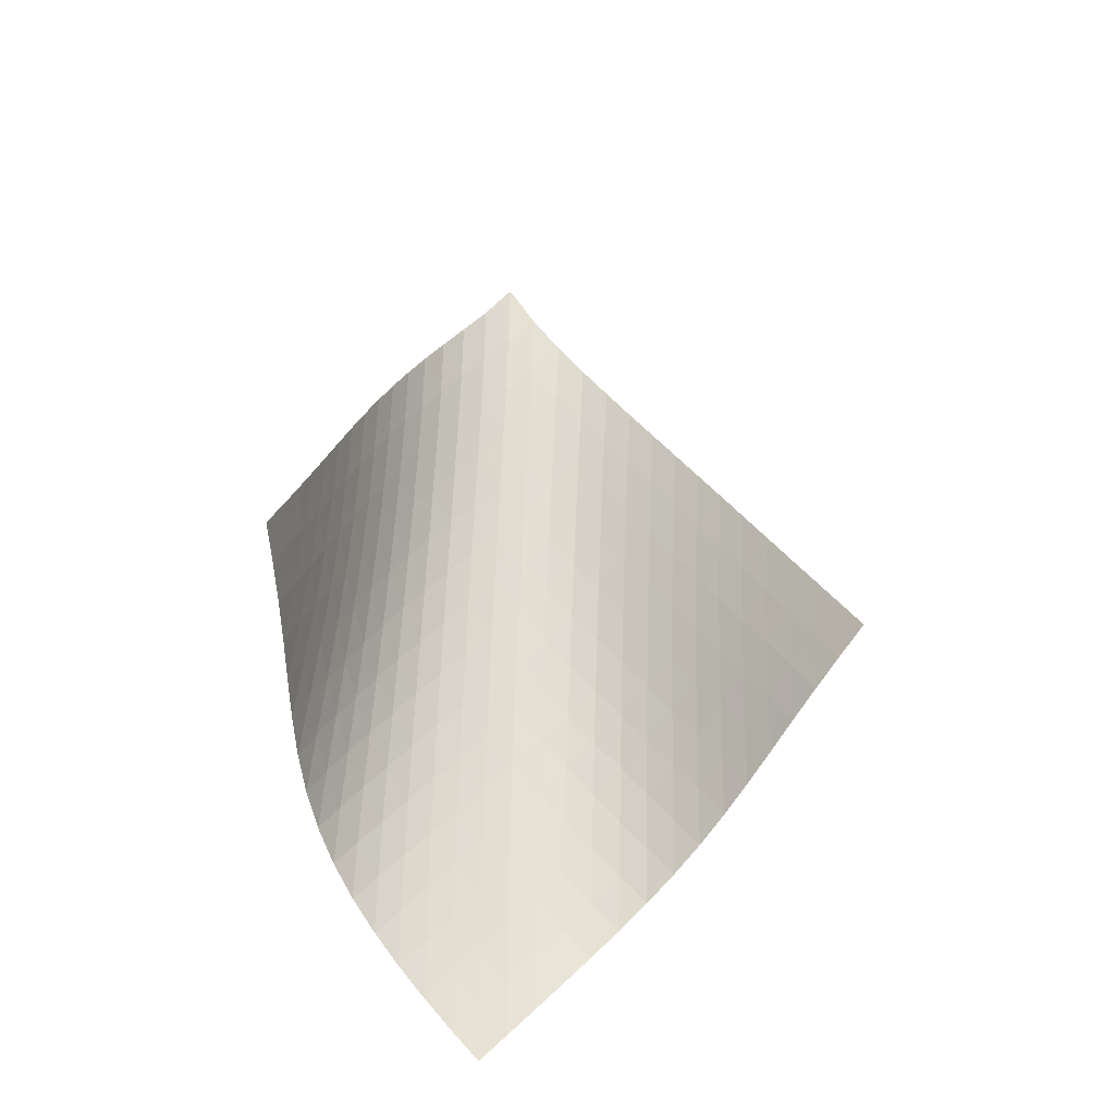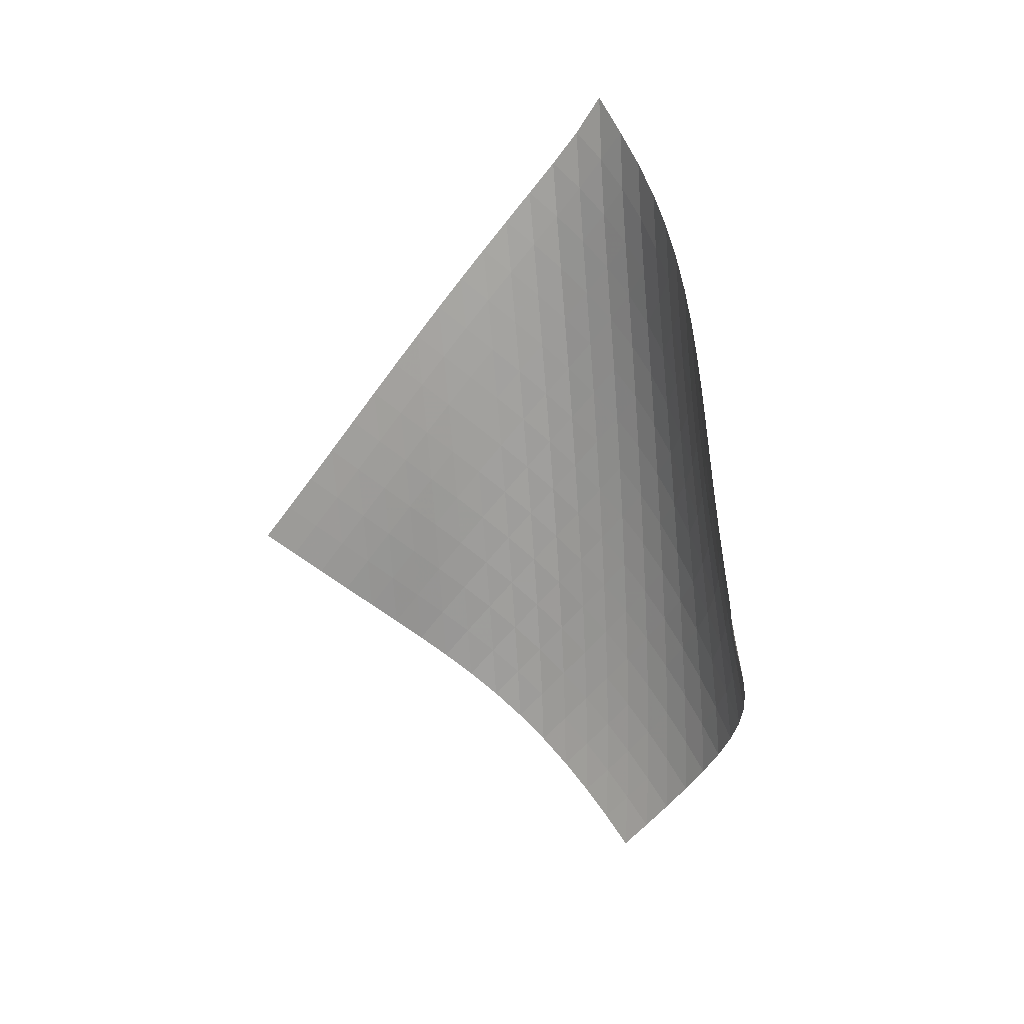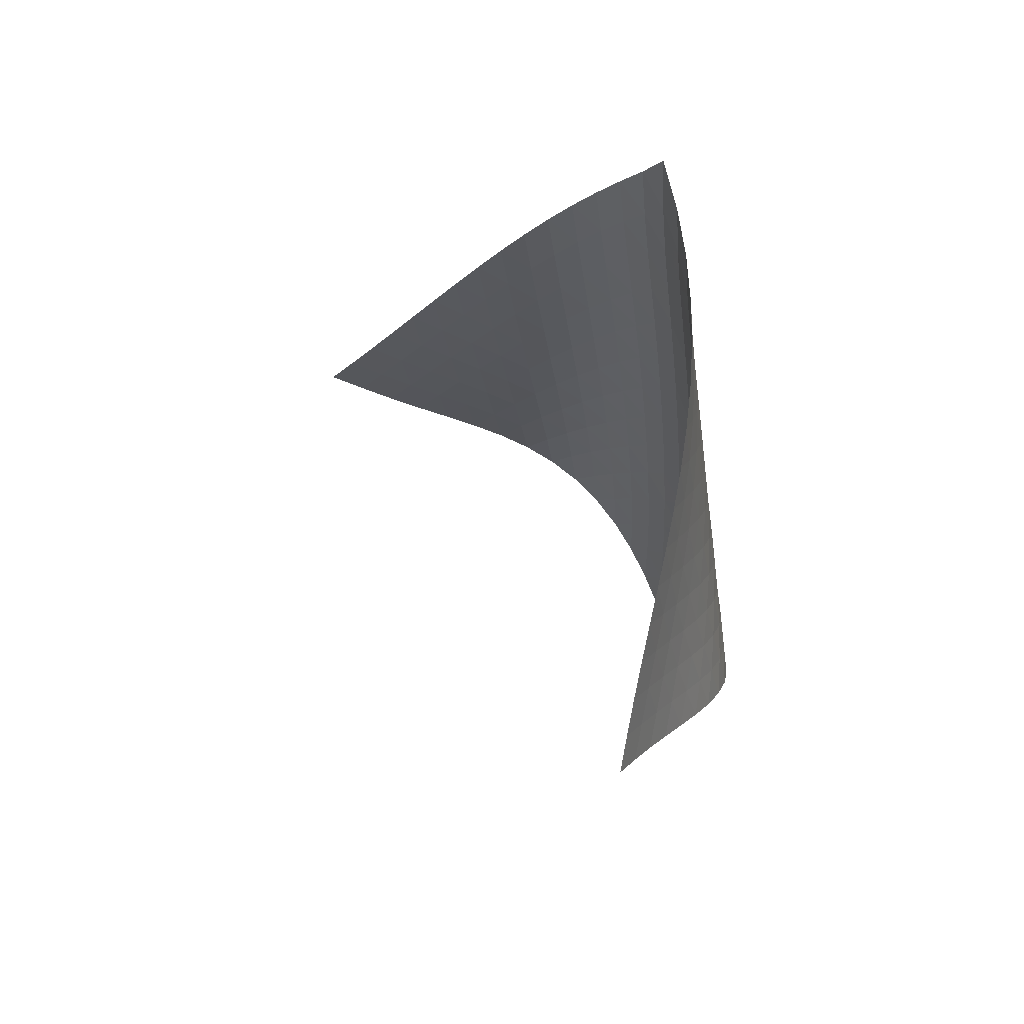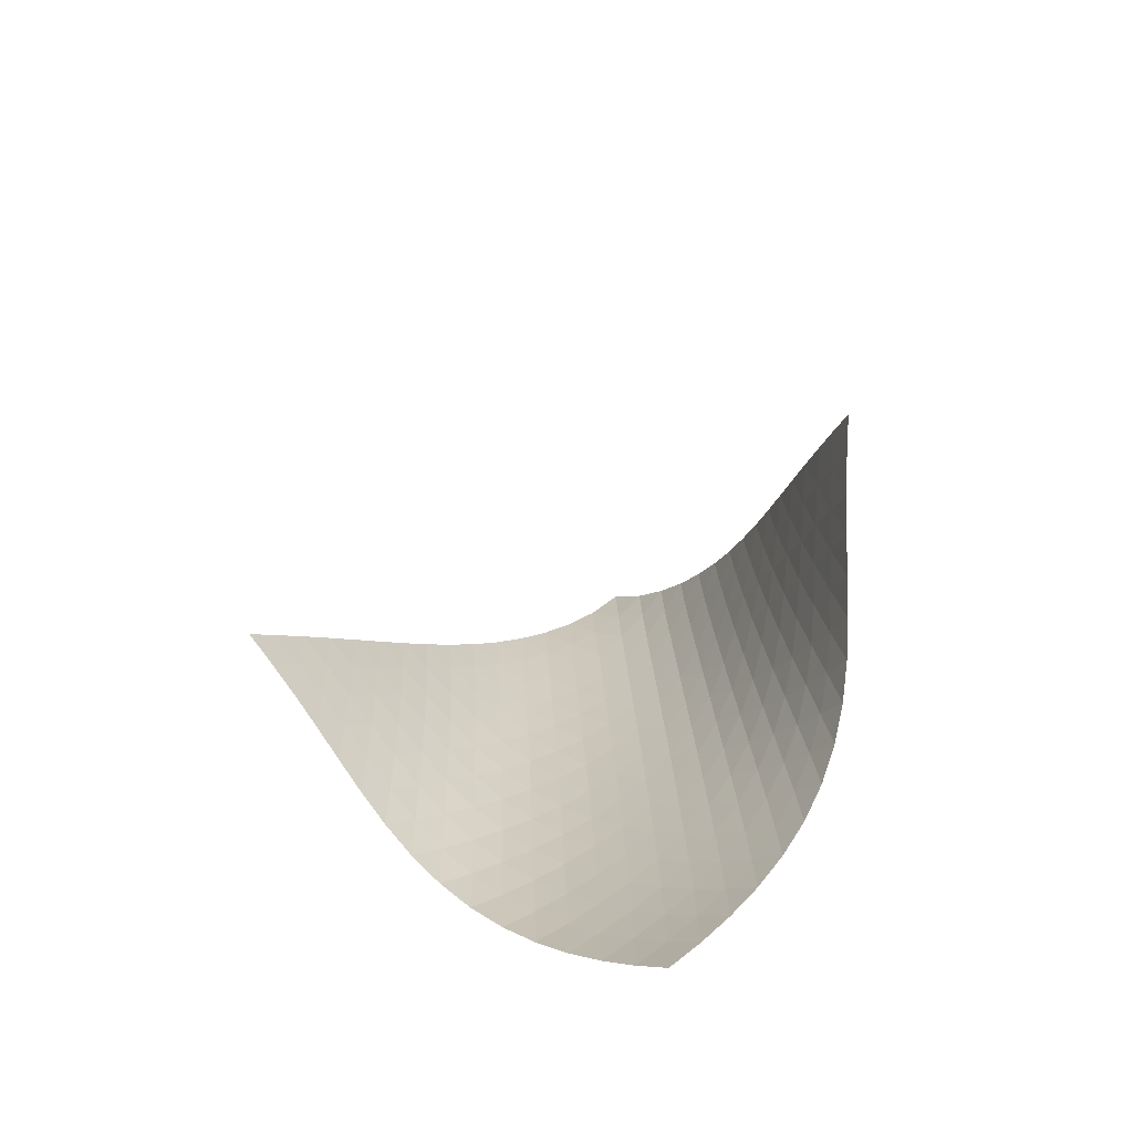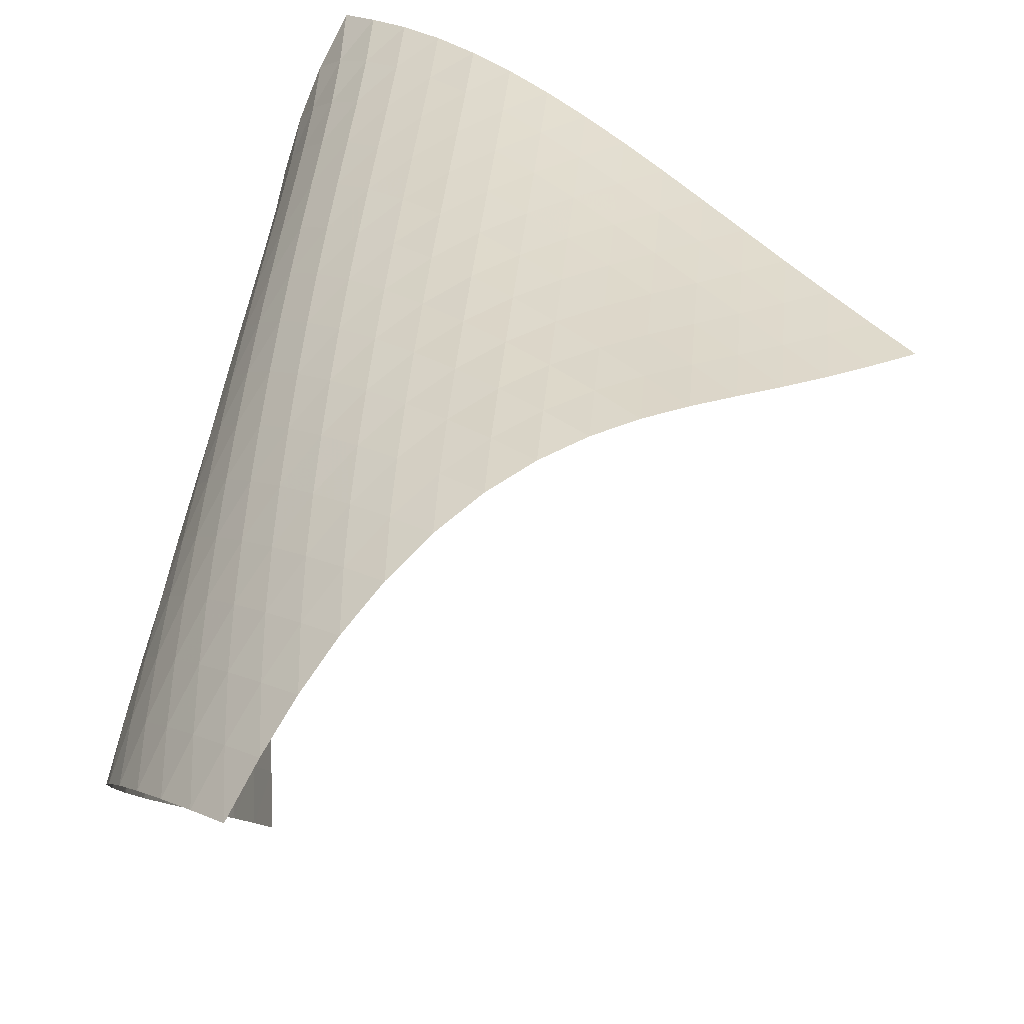
<metadata>
{"format":"obj","ext":"obj","renderer":"f3d","projection":"perspective","resolution":1024,"background":"white","views":[{"elev":-29.7,"azim":115.8,"up":"+Y"},{"elev":10.2,"azim":170.8,"up":"+Y"},{"elev":54.7,"azim":-166.6,"up":"+Y"},{"elev":-75.1,"azim":155.7,"up":"+Y"},{"elev":41.4,"azim":-1.2,"up":"+Z"}]}
</metadata>
<code>
v -6.499 -0.05064 6.499
v 1.43 -10.54 7.724
v -7.724 -10.54 -1.43
v -7.554 -18.87 7.554
v -7.732 -9.861 -0.8967
v -7.748 -9.176 -0.3648
v -7.772 -8.488 0.1658
v -7.804 -7.799 0.6958
v -7.837 -7.109 1.227
v -7.867 -6.419 1.759
v -7.884 -5.729 2.295
v -7.882 -5.04 2.834
v -7.851 -4.351 3.376
v -7.781 -3.662 3.921
v -7.663 -2.972 4.466
v -7.486 -2.28 5.007
v -7.242 -1.582 5.535
v -6.918 -0.8594 6.041
v -6.041 -0.8594 6.918
v -5.535 -1.582 7.242
v -5.007 -2.28 7.486
v -4.466 -2.972 7.663
v -3.921 -3.662 7.781
v -3.376 -4.351 7.851
v -2.834 -5.04 7.882
v -2.295 -5.729 7.884
v -1.759 -6.419 7.867
v -1.227 -7.109 7.837
v -0.6958 -7.799 7.804
v -0.1658 -8.488 7.772
v 0.3648 -9.176 7.748
v 0.8967 -9.861 7.732
v 0.7708 -11.06 7.947
v 0.1151 -11.58 8.183
v -0.5358 -12.09 8.441
v -1.184 -12.59 8.711
v -1.834 -13.1 8.974
v -2.49 -13.62 9.204
v -3.154 -14.14 9.373
v -3.818 -14.69 9.456
v -4.47 -15.25 9.437
v -5.092 -15.83 9.311
v -5.672 -16.43 9.087
v -6.205 -17.03 8.784
v -6.693 -17.64 8.419
v -7.14 -18.25 8.005
v -8.005 -18.25 7.14
v -8.419 -17.64 6.693
v -8.784 -17.03 6.205
v -9.087 -16.43 5.672
v -9.311 -15.83 5.092
v -9.437 -15.25 4.47
v -9.456 -14.69 3.818
v -9.373 -14.14 3.154
v -9.204 -13.62 2.49
v -8.974 -13.1 1.834
v -8.711 -12.59 1.184
v -8.441 -12.09 0.5358
v -8.183 -11.58 -0.1151
v -7.947 -11.06 -0.7708
v -6.57 -1.491 6.57
v -6.998 -2.165 6.136
v -7.335 -2.844 5.65
v -7.59 -3.524 5.132
v -7.775 -4.205 4.597
v -7.9 -4.888 4.055
v -7.977 -5.572 3.511
v -8.017 -6.258 2.968
v -8.028 -6.944 2.429
v -8.021 -7.632 1.893
v -8.004 -8.319 1.359
v -7.984 -9.007 0.827
v -7.966 -9.693 0.2951
v -7.954 -10.38 -0.2374
v -6.136 -2.165 6.998
v -6.669 -2.788 6.669
v -7.11 -3.435 6.252
v -7.458 -4.094 5.775
v -7.721 -4.762 5.261
v -7.912 -5.435 4.728
v -8.044 -6.111 4.187
v -8.128 -6.791 3.643
v -8.176 -7.472 3.1
v -8.198 -8.156 2.56
v -8.203 -8.84 2.022
v -8.2 -9.524 1.487
v -8.193 -10.21 0.9526
v -8.188 -10.89 0.4187
v -5.65 -2.844 7.335
v -6.252 -3.435 7.11
v -6.788 -4.05 6.788
v -7.235 -4.686 6.377
v -7.59 -5.335 5.903
v -7.862 -5.995 5.391
v -8.062 -6.661 4.859
v -8.203 -7.331 4.317
v -8.299 -8.006 3.772
v -8.361 -8.683 3.227
v -8.397 -9.362 2.685
v -8.418 -10.04 2.145
v -8.43 -10.72 1.608
v -8.438 -11.4 1.071
v -5.132 -3.524 7.59
v -5.775 -4.094 7.458
v -6.377 -4.686 7.235
v -6.91 -5.298 6.91
v -7.359 -5.928 6.499
v -7.721 -6.572 6.028
v -8.002 -7.224 5.518
v -8.216 -7.884 4.986
v -8.373 -8.549 4.444
v -8.486 -9.217 3.898
v -8.567 -9.888 3.351
v -8.623 -10.56 2.806
v -8.664 -11.24 2.263
v -8.693 -11.92 1.722
v -4.597 -4.205 7.775
v -5.261 -4.762 7.721
v -5.903 -5.335 7.59
v -6.499 -5.928 7.359
v -7.029 -6.54 7.029
v -7.478 -7.167 6.617
v -7.846 -7.805 6.147
v -8.139 -8.452 5.64
v -8.369 -9.106 5.11
v -8.547 -9.763 4.568
v -8.684 -10.43 4.021
v -8.789 -11.09 3.472
v -8.87 -11.76 2.924
v -8.932 -12.43 2.377
v -4.055 -4.888 7.9
v -4.728 -5.435 7.912
v -5.391 -5.995 7.862
v -6.028 -6.572 7.721
v -6.617 -7.167 7.478
v -7.14 -7.779 7.14
v -7.589 -8.403 6.727
v -7.963 -9.037 6.259
v -8.271 -9.679 5.755
v -8.52 -10.33 5.228
v -8.723 -10.98 4.688
v -8.887 -11.63 4.141
v -9.02 -12.29 3.59
v -9.126 -12.95 3.039
v -3.511 -5.572 7.977
v -4.187 -6.111 8.044
v -4.859 -6.661 8.062
v -5.518 -7.224 8.002
v -6.147 -7.805 7.846
v -6.727 -8.403 7.589
v -7.243 -9.015 7.243
v -7.691 -9.638 6.828
v -8.072 -10.27 6.363
v -8.395 -10.9 5.863
v -8.666 -11.55 5.34
v -8.895 -12.19 4.803
v -9.088 -12.84 4.258
v -9.249 -13.49 3.707
v -2.968 -6.258 8.017
v -3.643 -6.791 8.128
v -4.317 -7.331 8.203
v -4.986 -7.884 8.216
v -5.64 -8.452 8.139
v -6.259 -9.037 7.963
v -6.828 -9.638 7.691
v -7.337 -10.25 7.337
v -7.783 -10.87 6.92
v -8.172 -11.5 6.457
v -8.509 -12.13 5.962
v -8.803 -12.76 5.445
v -9.059 -13.4 4.913
v -9.278 -14.04 4.369
v -2.429 -6.944 8.028
v -3.1 -7.472 8.176
v -3.772 -8.006 8.299
v -4.444 -8.549 8.373
v -5.11 -9.106 8.369
v -5.755 -9.679 8.271
v -6.363 -10.27 8.072
v -6.92 -10.87 7.783
v -7.42 -11.48 7.42
v -7.865 -12.1 7.001
v -8.26 -12.73 6.54
v -8.612 -13.36 6.051
v -8.926 -13.98 5.54
v -9.203 -14.62 5.012
v -1.893 -7.632 8.021
v -2.56 -8.156 8.198
v -3.227 -8.683 8.361
v -3.898 -9.217 8.486
v -4.568 -9.763 8.547
v -5.228 -10.33 8.52
v -5.863 -10.9 8.395
v -6.457 -11.5 8.172
v -7.001 -12.1 7.865
v -7.492 -12.72 7.492
v -7.935 -13.34 7.07
v -8.335 -13.96 6.611
v -8.698 -14.58 6.126
v -9.025 -15.21 5.619
v -1.359 -8.319 8.004
v -2.022 -8.84 8.203
v -2.685 -9.362 8.397
v -3.351 -9.888 8.567
v -4.021 -10.43 8.684
v -4.688 -10.98 8.723
v -5.34 -11.55 8.666
v -5.962 -12.13 8.509
v -6.54 -12.73 8.26
v -7.07 -13.34 7.935
v -7.552 -13.95 7.552
v -7.991 -14.57 7.125
v -8.392 -15.19 6.666
v -8.758 -15.81 6.18
v -0.827 -9.007 7.984
v -1.487 -9.524 8.2
v -2.145 -10.04 8.418
v -2.806 -10.56 8.623
v -3.472 -11.09 8.789
v -4.141 -11.63 8.887
v -4.803 -12.19 8.895
v -5.445 -12.76 8.803
v -6.051 -13.36 8.612
v -6.611 -13.96 8.335
v -7.125 -14.57 7.991
v -7.595 -15.18 7.595
v -8.025 -15.8 7.16
v -8.421 -16.42 6.695
v -0.2951 -9.693 7.966
v -0.9526 -10.21 8.193
v -1.608 -10.72 8.43
v -2.263 -11.24 8.664
v -2.924 -11.76 8.87
v -3.59 -12.29 9.02
v -4.258 -12.84 9.088
v -4.913 -13.4 9.059
v -5.54 -13.98 8.926
v -6.126 -14.58 8.698
v -6.666 -15.19 8.392
v -7.16 -15.8 8.025
v -7.614 -16.41 7.614
v -8.031 -17.03 7.167
v 0.2374 -10.38 7.954
v -0.4187 -10.89 8.188
v -1.071 -11.4 8.438
v -1.722 -11.92 8.693
v -2.377 -12.43 8.932
v -3.039 -12.95 9.126
v -3.707 -13.49 9.249
v -4.369 -14.04 9.278
v -5.012 -14.62 9.203
v -5.619 -15.21 9.025
v -6.18 -15.81 8.758
v -6.695 -16.42 8.421
v -7.167 -17.03 8.031
v -7.6 -17.64 7.6
f 256 46 4
f 256 4 47
f 5 74 60
f 5 60 3
f 74 88 59
f 74 59 60
f 88 102 58
f 88 58 59
f 102 116 57
f 102 57 58
f 116 130 56
f 116 56 57
f 130 144 55
f 130 55 56
f 144 158 54
f 144 54 55
f 158 172 53
f 158 53 54
f 172 186 52
f 172 52 53
f 186 200 51
f 186 51 52
f 200 214 50
f 200 50 51
f 214 228 49
f 214 49 50
f 228 242 48
f 228 48 49
f 242 256 47
f 242 47 48
f 1 19 61
f 1 61 18
f 18 61 62
f 18 62 17
f 17 62 63
f 17 63 16
f 16 63 64
f 16 64 15
f 15 64 65
f 15 65 14
f 14 65 66
f 14 66 13
f 13 66 67
f 13 67 12
f 12 67 68
f 12 68 11
f 11 68 69
f 11 69 10
f 10 69 70
f 10 70 9
f 9 70 71
f 9 71 8
f 8 71 72
f 8 72 7
f 7 72 73
f 7 73 6
f 6 73 74
f 6 74 5
f 19 20 75
f 19 75 61
f 61 75 76
f 61 76 62
f 62 76 77
f 62 77 63
f 63 77 78
f 63 78 64
f 64 78 79
f 64 79 65
f 65 79 80
f 65 80 66
f 66 80 81
f 66 81 67
f 67 81 82
f 67 82 68
f 68 82 83
f 68 83 69
f 69 83 84
f 69 84 70
f 70 84 85
f 70 85 71
f 71 85 86
f 71 86 72
f 72 86 87
f 72 87 73
f 73 87 88
f 73 88 74
f 20 21 89
f 20 89 75
f 75 89 90
f 75 90 76
f 76 90 91
f 76 91 77
f 77 91 92
f 77 92 78
f 78 92 93
f 78 93 79
f 79 93 94
f 79 94 80
f 80 94 95
f 80 95 81
f 81 95 96
f 81 96 82
f 82 96 97
f 82 97 83
f 83 97 98
f 83 98 84
f 84 98 99
f 84 99 85
f 85 99 100
f 85 100 86
f 86 100 101
f 86 101 87
f 87 101 102
f 87 102 88
f 21 22 103
f 21 103 89
f 89 103 104
f 89 104 90
f 90 104 105
f 90 105 91
f 91 105 106
f 91 106 92
f 92 106 107
f 92 107 93
f 93 107 108
f 93 108 94
f 94 108 109
f 94 109 95
f 95 109 110
f 95 110 96
f 96 110 111
f 96 111 97
f 97 111 112
f 97 112 98
f 98 112 113
f 98 113 99
f 99 113 114
f 99 114 100
f 100 114 115
f 100 115 101
f 101 115 116
f 101 116 102
f 22 23 117
f 22 117 103
f 103 117 118
f 103 118 104
f 104 118 119
f 104 119 105
f 105 119 120
f 105 120 106
f 106 120 121
f 106 121 107
f 107 121 122
f 107 122 108
f 108 122 123
f 108 123 109
f 109 123 124
f 109 124 110
f 110 124 125
f 110 125 111
f 111 125 126
f 111 126 112
f 112 126 127
f 112 127 113
f 113 127 128
f 113 128 114
f 114 128 129
f 114 129 115
f 115 129 130
f 115 130 116
f 23 24 131
f 23 131 117
f 117 131 132
f 117 132 118
f 118 132 133
f 118 133 119
f 119 133 134
f 119 134 120
f 120 134 135
f 120 135 121
f 121 135 136
f 121 136 122
f 122 136 137
f 122 137 123
f 123 137 138
f 123 138 124
f 124 138 139
f 124 139 125
f 125 139 140
f 125 140 126
f 126 140 141
f 126 141 127
f 127 141 142
f 127 142 128
f 128 142 143
f 128 143 129
f 129 143 144
f 129 144 130
f 24 25 145
f 24 145 131
f 131 145 146
f 131 146 132
f 132 146 147
f 132 147 133
f 133 147 148
f 133 148 134
f 134 148 149
f 134 149 135
f 135 149 150
f 135 150 136
f 136 150 151
f 136 151 137
f 137 151 152
f 137 152 138
f 138 152 153
f 138 153 139
f 139 153 154
f 139 154 140
f 140 154 155
f 140 155 141
f 141 155 156
f 141 156 142
f 142 156 157
f 142 157 143
f 143 157 158
f 143 158 144
f 25 26 159
f 25 159 145
f 145 159 160
f 145 160 146
f 146 160 161
f 146 161 147
f 147 161 162
f 147 162 148
f 148 162 163
f 148 163 149
f 149 163 164
f 149 164 150
f 150 164 165
f 150 165 151
f 151 165 166
f 151 166 152
f 152 166 167
f 152 167 153
f 153 167 168
f 153 168 154
f 154 168 169
f 154 169 155
f 155 169 170
f 155 170 156
f 156 170 171
f 156 171 157
f 157 171 172
f 157 172 158
f 26 27 173
f 26 173 159
f 159 173 174
f 159 174 160
f 160 174 175
f 160 175 161
f 161 175 176
f 161 176 162
f 162 176 177
f 162 177 163
f 163 177 178
f 163 178 164
f 164 178 179
f 164 179 165
f 165 179 180
f 165 180 166
f 166 180 181
f 166 181 167
f 167 181 182
f 167 182 168
f 168 182 183
f 168 183 169
f 169 183 184
f 169 184 170
f 170 184 185
f 170 185 171
f 171 185 186
f 171 186 172
f 27 28 187
f 27 187 173
f 173 187 188
f 173 188 174
f 174 188 189
f 174 189 175
f 175 189 190
f 175 190 176
f 176 190 191
f 176 191 177
f 177 191 192
f 177 192 178
f 178 192 193
f 178 193 179
f 179 193 194
f 179 194 180
f 180 194 195
f 180 195 181
f 181 195 196
f 181 196 182
f 182 196 197
f 182 197 183
f 183 197 198
f 183 198 184
f 184 198 199
f 184 199 185
f 185 199 200
f 185 200 186
f 28 29 201
f 28 201 187
f 187 201 202
f 187 202 188
f 188 202 203
f 188 203 189
f 189 203 204
f 189 204 190
f 190 204 205
f 190 205 191
f 191 205 206
f 191 206 192
f 192 206 207
f 192 207 193
f 193 207 208
f 193 208 194
f 194 208 209
f 194 209 195
f 195 209 210
f 195 210 196
f 196 210 211
f 196 211 197
f 197 211 212
f 197 212 198
f 198 212 213
f 198 213 199
f 199 213 214
f 199 214 200
f 29 30 215
f 29 215 201
f 201 215 216
f 201 216 202
f 202 216 217
f 202 217 203
f 203 217 218
f 203 218 204
f 204 218 219
f 204 219 205
f 205 219 220
f 205 220 206
f 206 220 221
f 206 221 207
f 207 221 222
f 207 222 208
f 208 222 223
f 208 223 209
f 209 223 224
f 209 224 210
f 210 224 225
f 210 225 211
f 211 225 226
f 211 226 212
f 212 226 227
f 212 227 213
f 213 227 228
f 213 228 214
f 30 31 229
f 30 229 215
f 215 229 230
f 215 230 216
f 216 230 231
f 216 231 217
f 217 231 232
f 217 232 218
f 218 232 233
f 218 233 219
f 219 233 234
f 219 234 220
f 220 234 235
f 220 235 221
f 221 235 236
f 221 236 222
f 222 236 237
f 222 237 223
f 223 237 238
f 223 238 224
f 224 238 239
f 224 239 225
f 225 239 240
f 225 240 226
f 226 240 241
f 226 241 227
f 227 241 242
f 227 242 228
f 31 32 243
f 31 243 229
f 229 243 244
f 229 244 230
f 230 244 245
f 230 245 231
f 231 245 246
f 231 246 232
f 232 246 247
f 232 247 233
f 233 247 248
f 233 248 234
f 234 248 249
f 234 249 235
f 235 249 250
f 235 250 236
f 236 250 251
f 236 251 237
f 237 251 252
f 237 252 238
f 238 252 253
f 238 253 239
f 239 253 254
f 239 254 240
f 240 254 255
f 240 255 241
f 241 255 256
f 241 256 242
f 32 2 33
f 32 33 243
f 243 33 34
f 243 34 244
f 244 34 35
f 244 35 245
f 245 35 36
f 245 36 246
f 246 36 37
f 246 37 247
f 247 37 38
f 247 38 248
f 248 38 39
f 248 39 249
f 249 39 40
f 249 40 250
f 250 40 41
f 250 41 251
f 251 41 42
f 251 42 252
f 252 42 43
f 252 43 253
f 253 43 44
f 253 44 254
f 254 44 45
f 254 45 255
f 255 45 46
f 255 46 256

</code>
